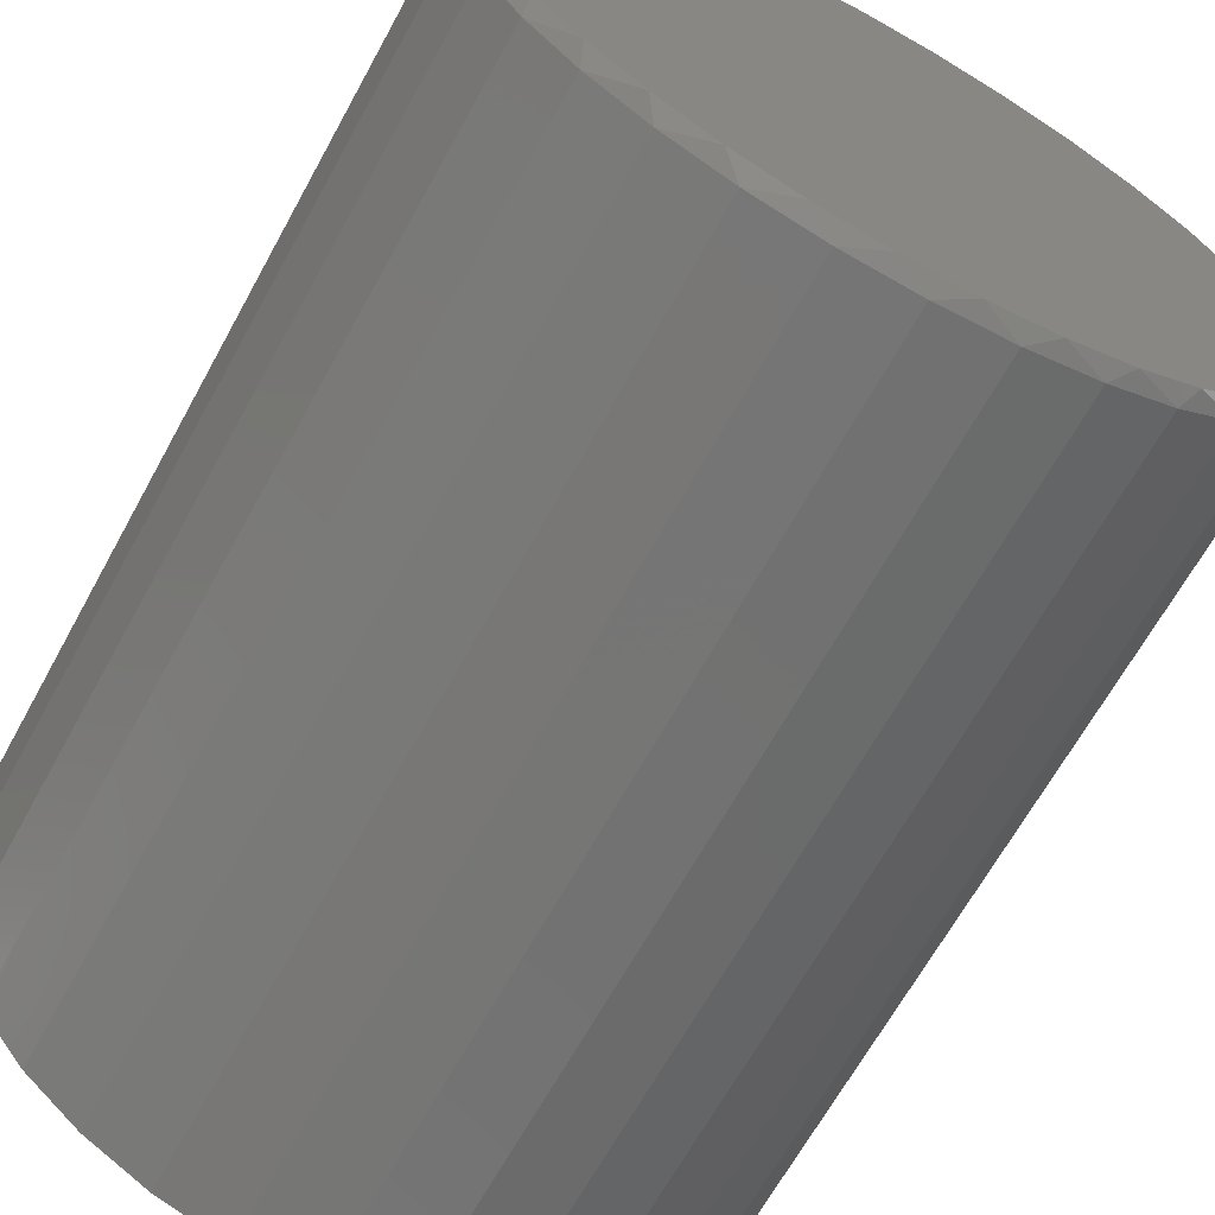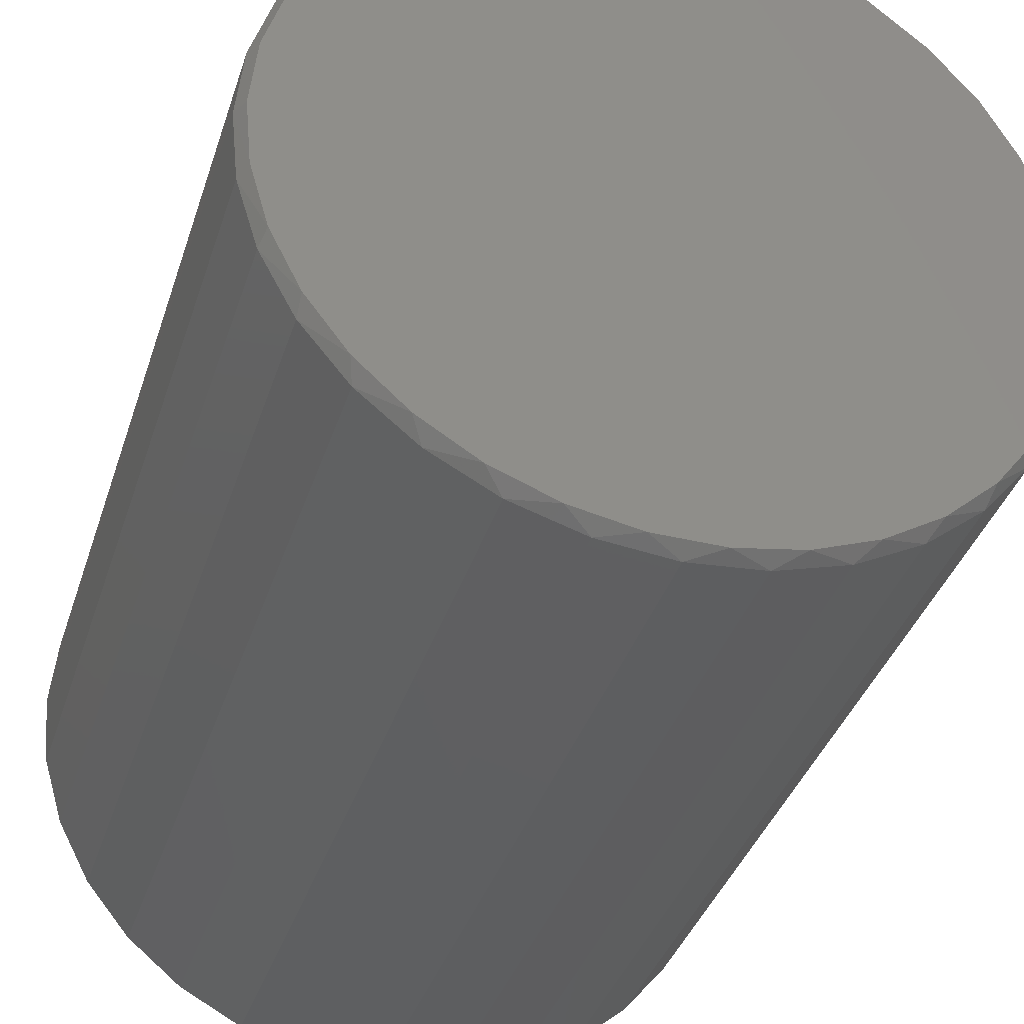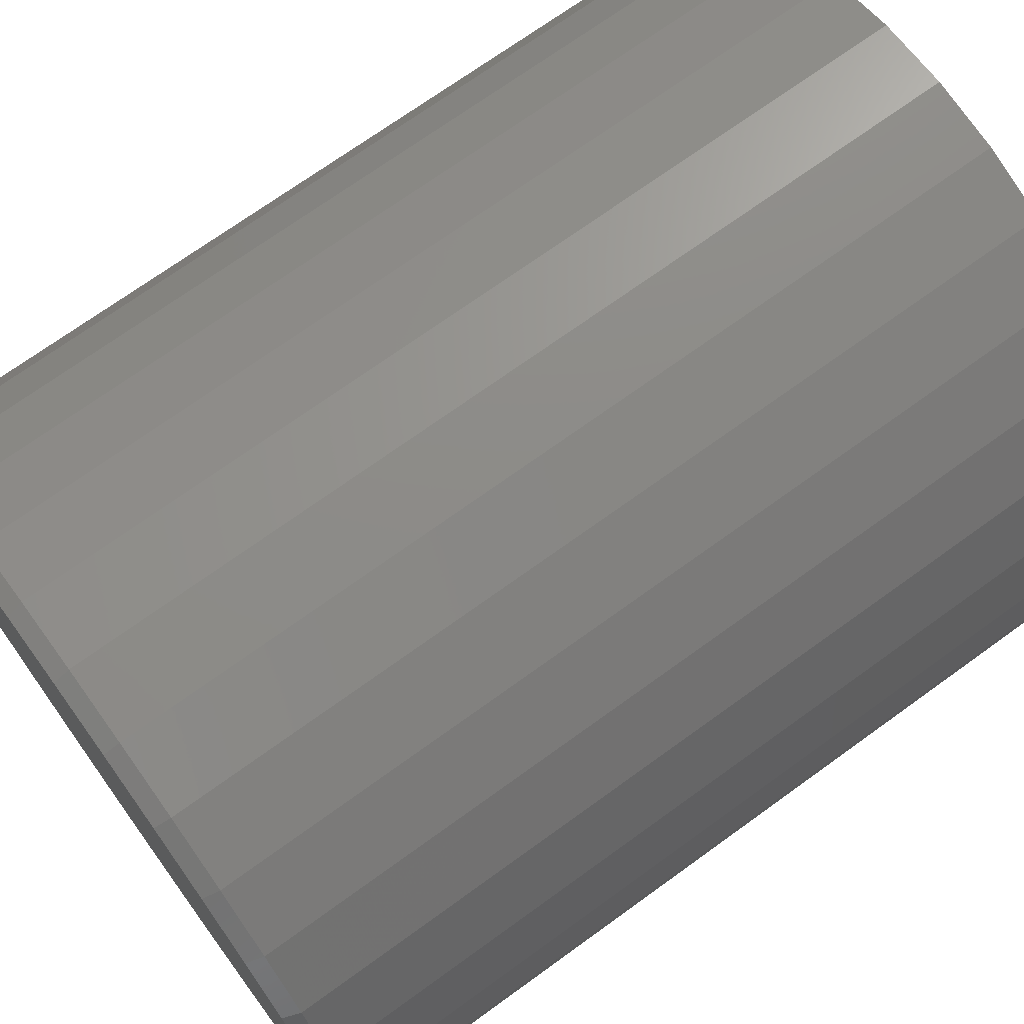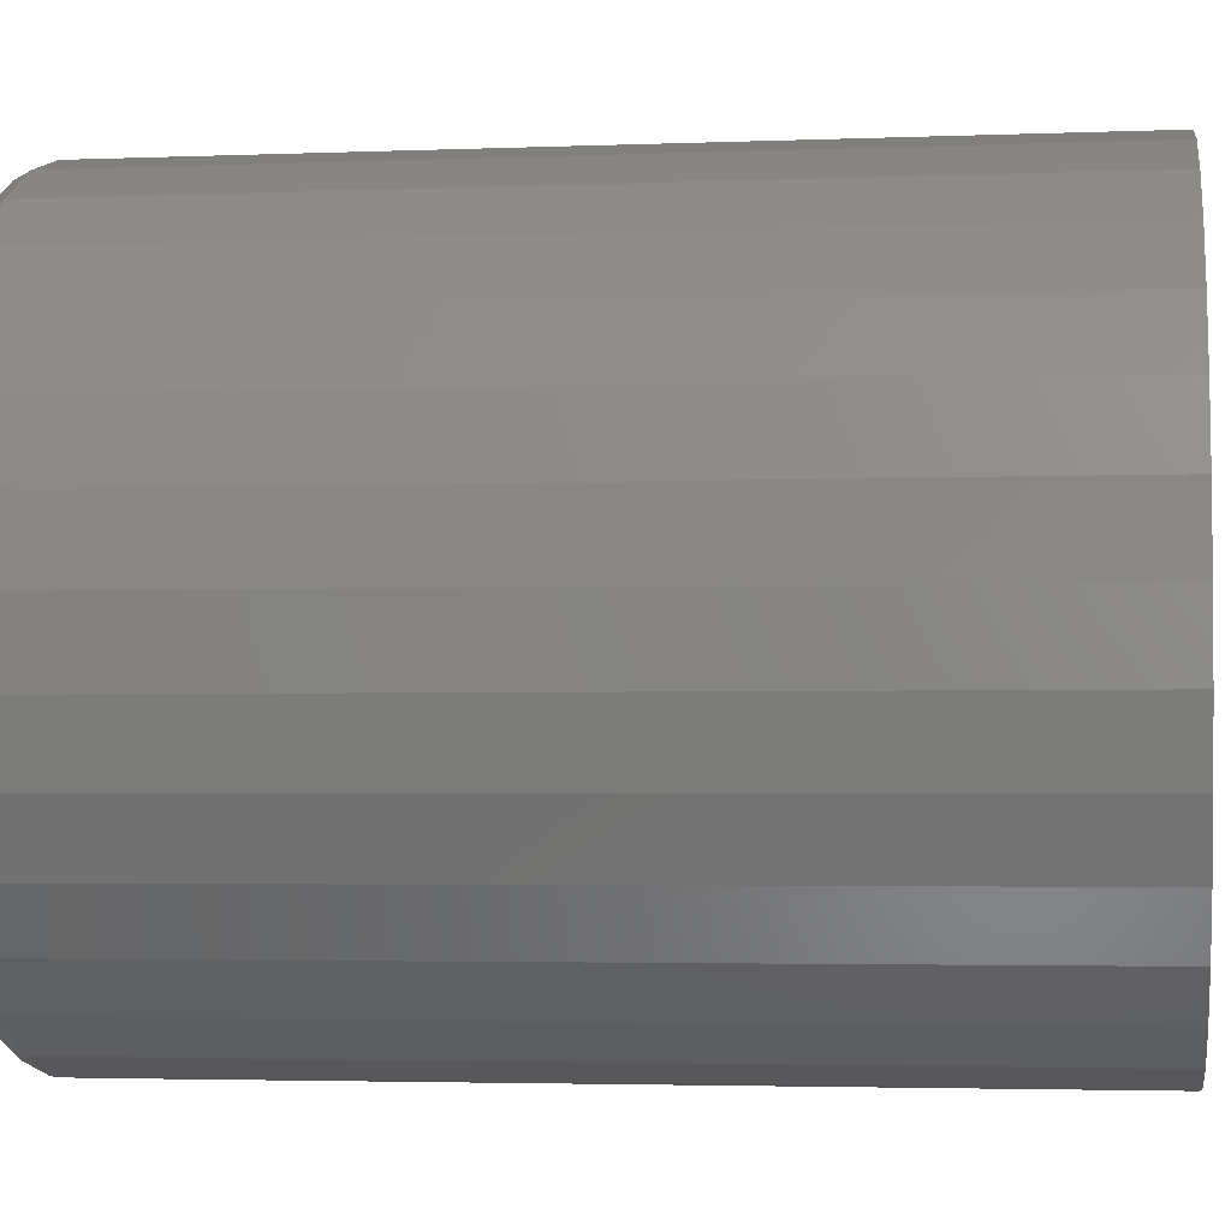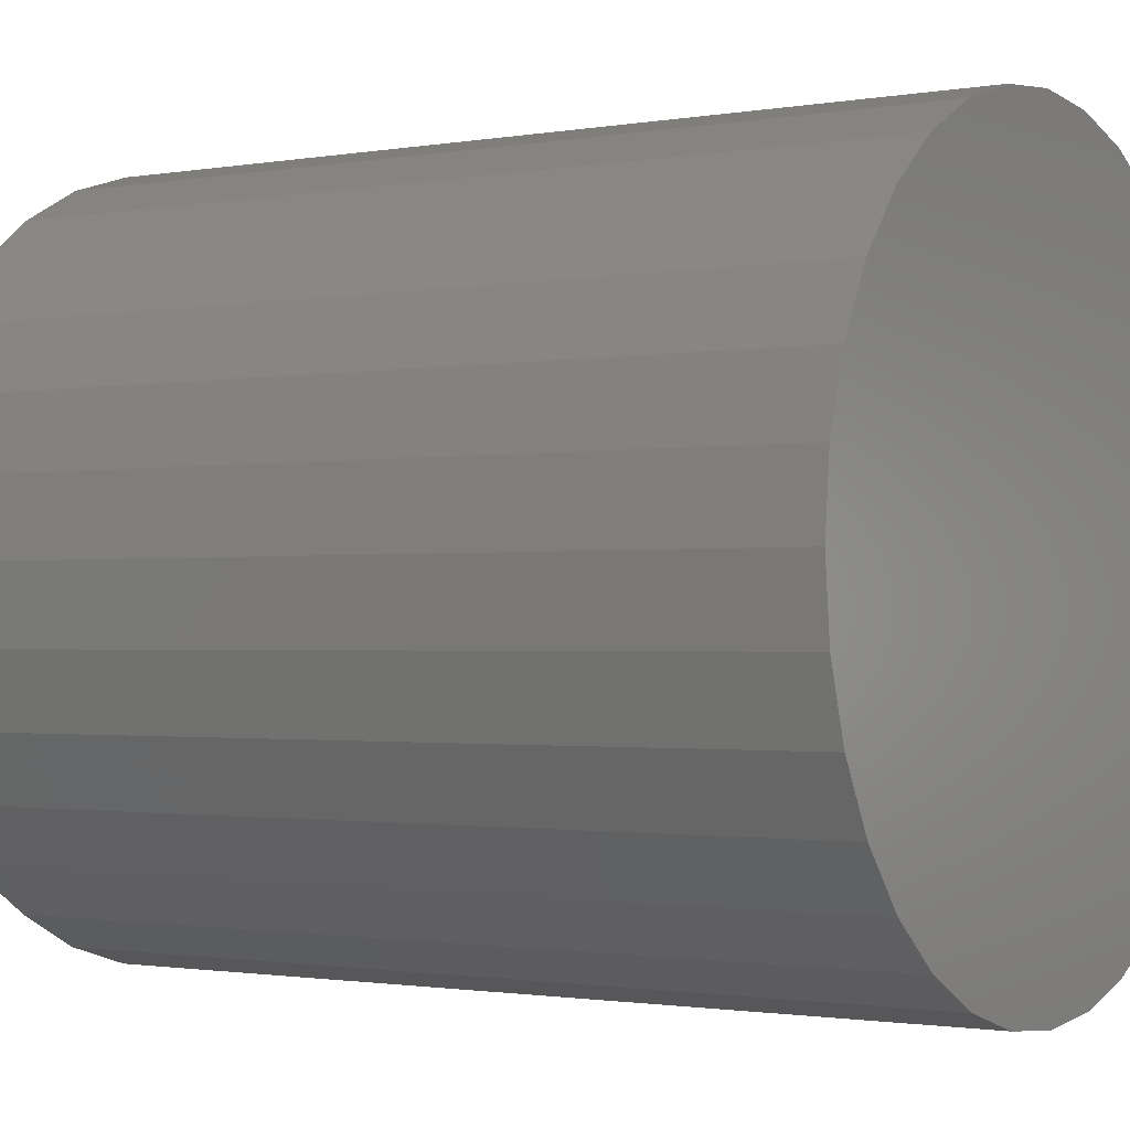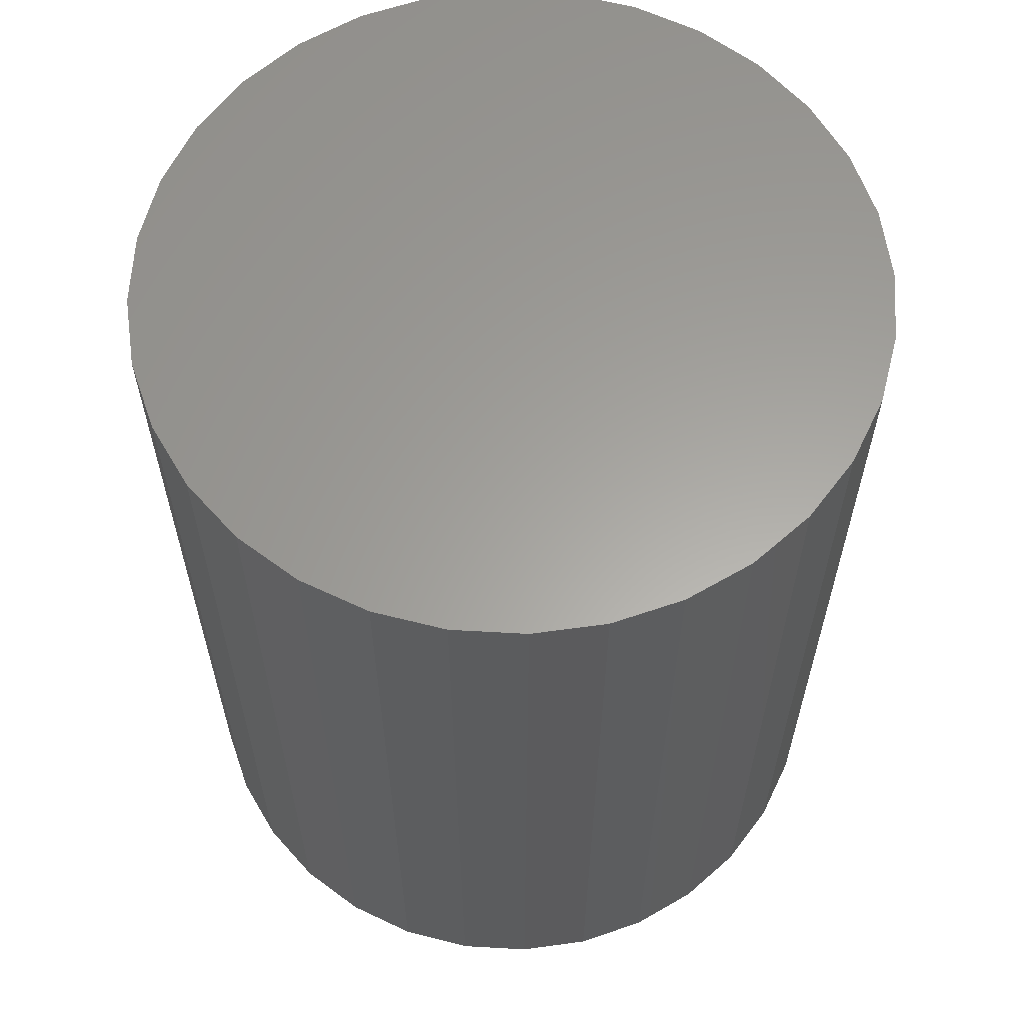
<metadata>
{"format":"stl","ext":"stl","renderer":"f3d","projection":"perspective","resolution":1024,"background":"white","views":[{"elev":-66.2,"azim":151.2,"up":"+Y"},{"elev":-37.6,"azim":162.9,"up":"+Y"},{"elev":71.5,"azim":-125.9,"up":"+Y"},{"elev":-3.1,"azim":-82.1,"up":"+Y"},{"elev":-1.3,"azim":-56.9,"up":"+Y"},{"elev":61.5,"azim":76.4,"up":"+Z"}]}
</metadata>
<code>
# stl→obj: 97 verts, 190 faces
v 0.007896 0.3553 -0.4453
v 0.07722 0.3485 -0.4453
v -0.06143 0.3485 -0.4453
v 0.04068 -0.3538 -0.4453
v -0.02489 -0.3538 -0.4453
v 0.1051 -0.3418 -0.4453
v -0.08935 -0.3418 -0.4453
v -0.1505 -0.3181 -0.4453
v 0.1663 -0.3181 -0.4453
v -0.2062 -0.2836 -0.4453
v 0.222 -0.2836 -0.4453
v -0.2547 -0.2394 -0.4453
v 0.2705 -0.2394 -0.4453
v -0.2942 -0.1871 -0.4453
v 0.31 -0.1871 -0.4453
v -0.3235 -0.1284 -0.4453
v 0.3392 -0.1284 -0.4453
v -0.3414 -0.06529 -0.4453
v 0.3572 -0.06529 -0.4453
v -0.3475 2.944e-06 -0.4453
v 0.3632 -9.684e-17 -0.4453
v -0.3406 0.06933 -0.4453
v 0.3564 0.06932 -0.4453
v -0.3204 0.136 -0.4453
v 0.3362 0.136 -0.4453
v -0.2876 0.1974 -0.4453
v 0.3034 0.1974 -0.4453
v -0.2434 0.2513 -0.4453
v 0.2592 0.2513 -0.4453
v -0.1895 0.2955 -0.4453
v 0.2053 0.2955 -0.4453
v -0.1281 0.3283 -0.4453
v 0.1439 0.3283 -0.4453
v 0.3711 -8.895e-17 -0.4297
v 0.3711 0 0.4453
v 0.3641 -0.07085 -0.4297
v 0.3641 -0.07085 0.4453
v 0.3434 -0.139 -0.4297
v 0.3434 -0.139 0.4453
v 0.3098 -0.2018 -0.4297
v 0.3098 -0.2018 0.4453
v 0.2647 -0.2568 -0.4297
v 0.2647 -0.2568 0.4453
v 0.2097 -0.302 -0.4297
v 0.2097 -0.302 0.4453
v 0.1469 -0.3355 -0.4297
v 0.1469 -0.3355 0.4453
v 0.07874 -0.3562 -0.4297
v 0.07874 -0.3562 0.4453
v 0.007895 -0.3632 -0.4297
v 0.007895 -0.3632 0.4453
v -0.06295 -0.3562 -0.4297
v -0.06295 -0.3562 0.4453
v -0.1311 -0.3355 -0.4297
v -0.1311 -0.3355 0.4453
v -0.1939 -0.302 -0.4297
v -0.1939 -0.302 0.4453
v -0.2489 -0.2568 -0.4297
v -0.2489 -0.2568 0.4453
v -0.2941 -0.2018 -0.4297
v -0.2941 -0.2018 0.4453
v -0.3276 -0.139 -0.4297
v -0.3276 -0.139 0.4453
v -0.3483 -0.07085 -0.4297
v -0.3483 -0.07085 0.4453
v -0.3553 4.447e-17 -0.4297
v -0.3553 4.447e-17 0.4453
v -0.3483 0.07085 -0.4297
v -0.3483 0.07085 0.4453
v -0.3276 0.139 -0.4297
v -0.3276 0.139 0.4453
v -0.2941 0.2018 -0.4297
v -0.2941 0.2018 0.4453
v -0.2489 0.2568 -0.4297
v -0.2489 0.2568 0.4453
v -0.1939 0.302 -0.4297
v -0.1939 0.302 0.4453
v -0.1311 0.3355 -0.4297
v -0.1311 0.3355 0.4453
v -0.06295 0.3562 -0.4297
v -0.06295 0.3562 0.4453
v 0.007895 0.3632 -0.4297
v 0.007895 0.3632 0.4453
v 0.07874 0.3562 -0.4297
v 0.07874 0.3562 0.4453
v 0.1469 0.3355 -0.4297
v 0.1469 0.3355 0.4453
v 0.2097 0.302 -0.4297
v 0.2097 0.302 0.4453
v 0.2647 0.2568 -0.4297
v 0.2647 0.2568 0.4453
v 0.3098 0.2018 -0.4297
v 0.3098 0.2018 0.4453
v 0.3434 0.139 -0.4297
v 0.3434 0.139 0.4453
v 0.3641 0.07085 -0.4297
v 0.3641 0.07085 0.4453
f 1 2 3
f 4 5 6
f 5 7 6
f 6 7 8
f 6 8 9
f 9 8 10
f 9 10 11
f 11 10 12
f 11 12 13
f 13 12 14
f 13 14 15
f 15 14 16
f 15 16 17
f 17 16 18
f 17 18 19
f 19 18 20
f 19 20 21
f 21 20 22
f 21 22 23
f 23 22 24
f 23 24 25
f 25 24 26
f 25 26 27
f 27 26 28
f 27 28 29
f 29 28 30
f 29 30 31
f 31 30 32
f 31 32 33
f 33 32 3
f 33 3 2
f 34 35 36
f 36 35 37
f 36 37 38
f 38 37 39
f 38 39 40
f 40 39 41
f 40 41 42
f 42 41 43
f 42 43 44
f 44 43 45
f 44 45 46
f 46 45 47
f 46 47 48
f 48 47 49
f 48 49 50
f 50 49 51
f 50 51 52
f 52 51 53
f 52 53 54
f 54 53 55
f 54 55 56
f 56 55 57
f 56 57 58
f 58 57 59
f 58 59 60
f 60 59 61
f 60 61 62
f 62 61 63
f 62 63 64
f 64 63 65
f 64 65 66
f 66 65 67
f 66 67 68
f 68 67 69
f 68 69 70
f 70 69 71
f 70 71 72
f 72 71 73
f 72 73 74
f 74 73 75
f 74 75 76
f 76 75 77
f 76 77 78
f 78 77 79
f 78 79 80
f 80 79 81
f 80 81 82
f 82 81 83
f 82 83 84
f 84 83 85
f 84 85 86
f 86 85 87
f 86 87 88
f 88 87 89
f 88 89 90
f 90 89 91
f 90 91 92
f 92 91 93
f 92 93 94
f 94 93 95
f 94 95 96
f 96 95 97
f 96 97 34
f 34 97 35
f 20 66 22
f 22 66 68
f 22 68 24
f 24 68 70
f 24 70 26
f 26 70 72
f 26 72 28
f 28 72 74
f 28 74 30
f 30 74 76
f 30 76 32
f 32 76 78
f 32 78 3
f 3 78 80
f 3 80 1
f 1 80 82
f 1 82 2
f 2 82 84
f 2 84 33
f 33 84 86
f 33 86 31
f 31 86 88
f 31 88 29
f 29 88 90
f 29 90 27
f 27 90 92
f 27 92 25
f 25 92 94
f 25 94 23
f 23 94 96
f 23 96 21
f 21 96 34
f 16 62 64
f 14 60 62
f 14 62 16
f 12 58 60
f 12 60 14
f 10 56 58
f 10 58 12
f 8 54 56
f 8 56 10
f 7 52 54
f 7 54 8
f 5 50 52
f 5 52 7
f 48 4 6
f 48 50 4
f 4 50 5
f 46 6 9
f 46 48 6
f 44 9 11
f 44 46 9
f 42 11 13
f 42 44 11
f 13 15 40
f 40 42 13
f 15 17 38
f 38 40 15
f 36 38 17
f 66 20 64
f 64 20 18
f 64 18 16
f 21 34 19
f 19 34 36
f 19 36 17
f 81 85 83
f 85 81 87
f 87 81 79
f 87 79 89
f 89 79 77
f 89 77 91
f 91 77 75
f 91 75 93
f 93 75 73
f 93 73 95
f 95 73 71
f 95 71 97
f 97 71 69
f 97 69 35
f 35 69 67
f 35 67 37
f 37 67 65
f 37 65 39
f 39 65 63
f 39 63 41
f 41 63 61
f 41 61 43
f 43 61 59
f 43 59 45
f 45 59 57
f 45 57 47
f 47 57 55
f 47 55 49
f 49 55 53
f 49 53 51

</code>
